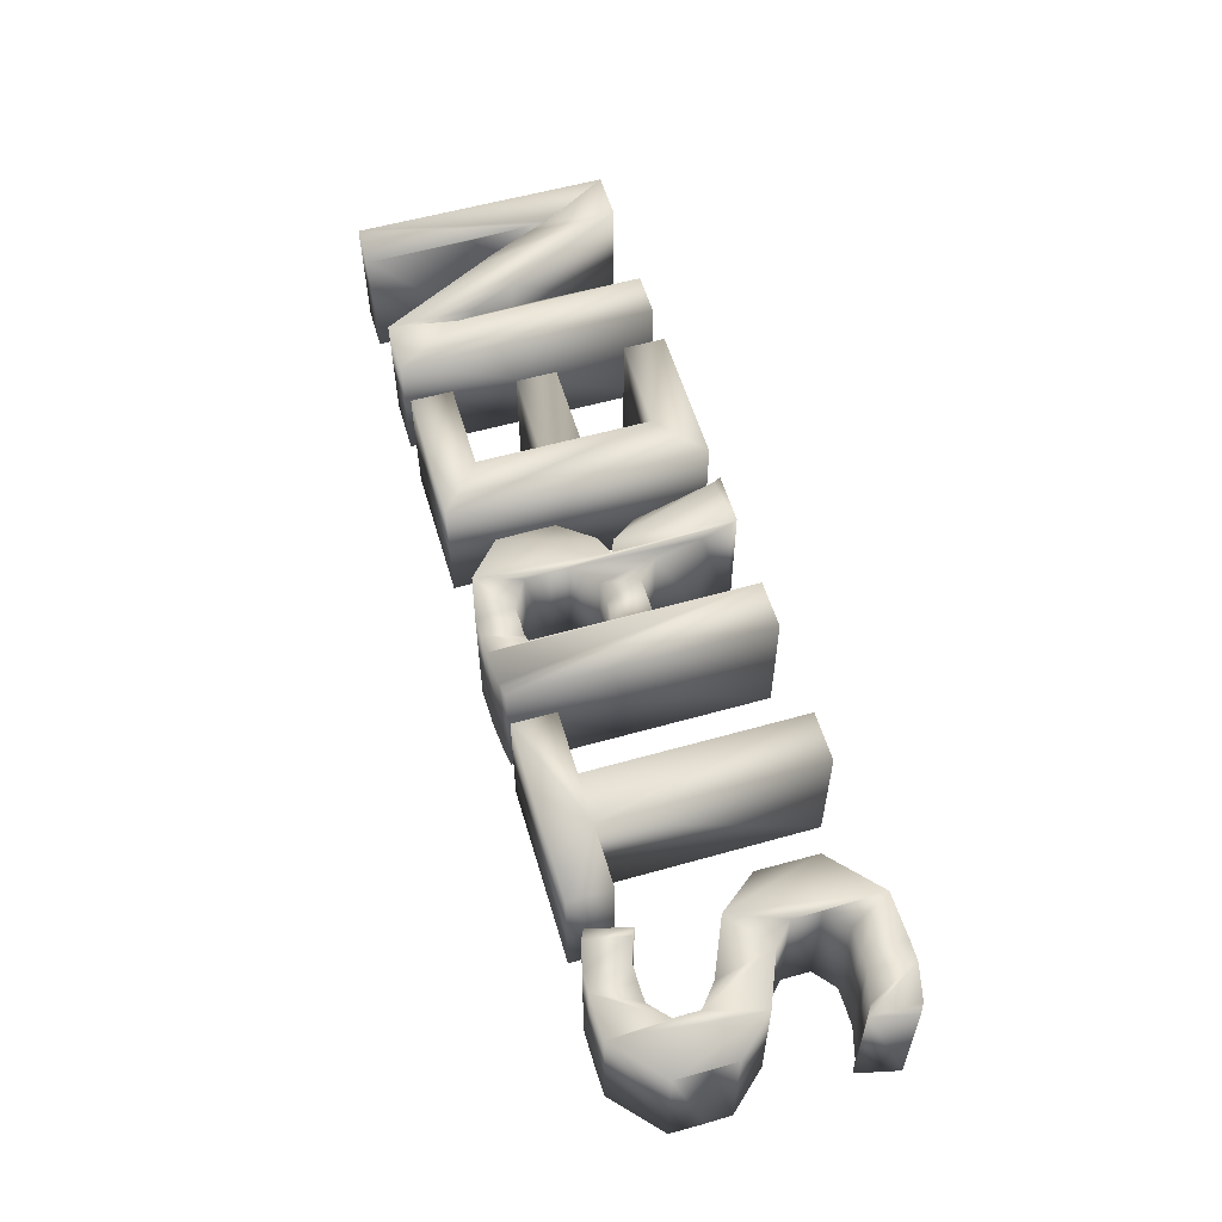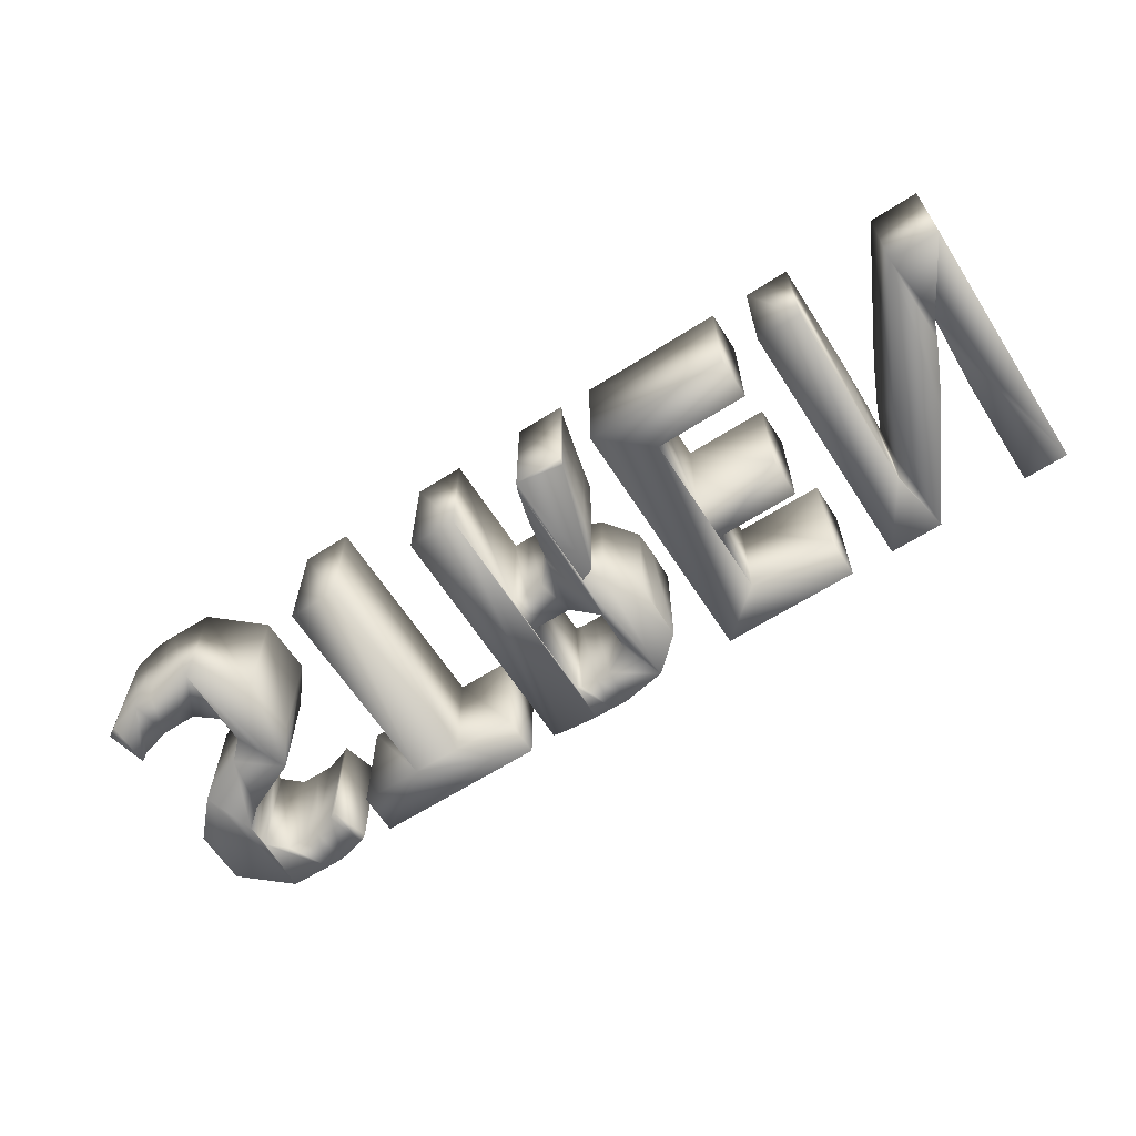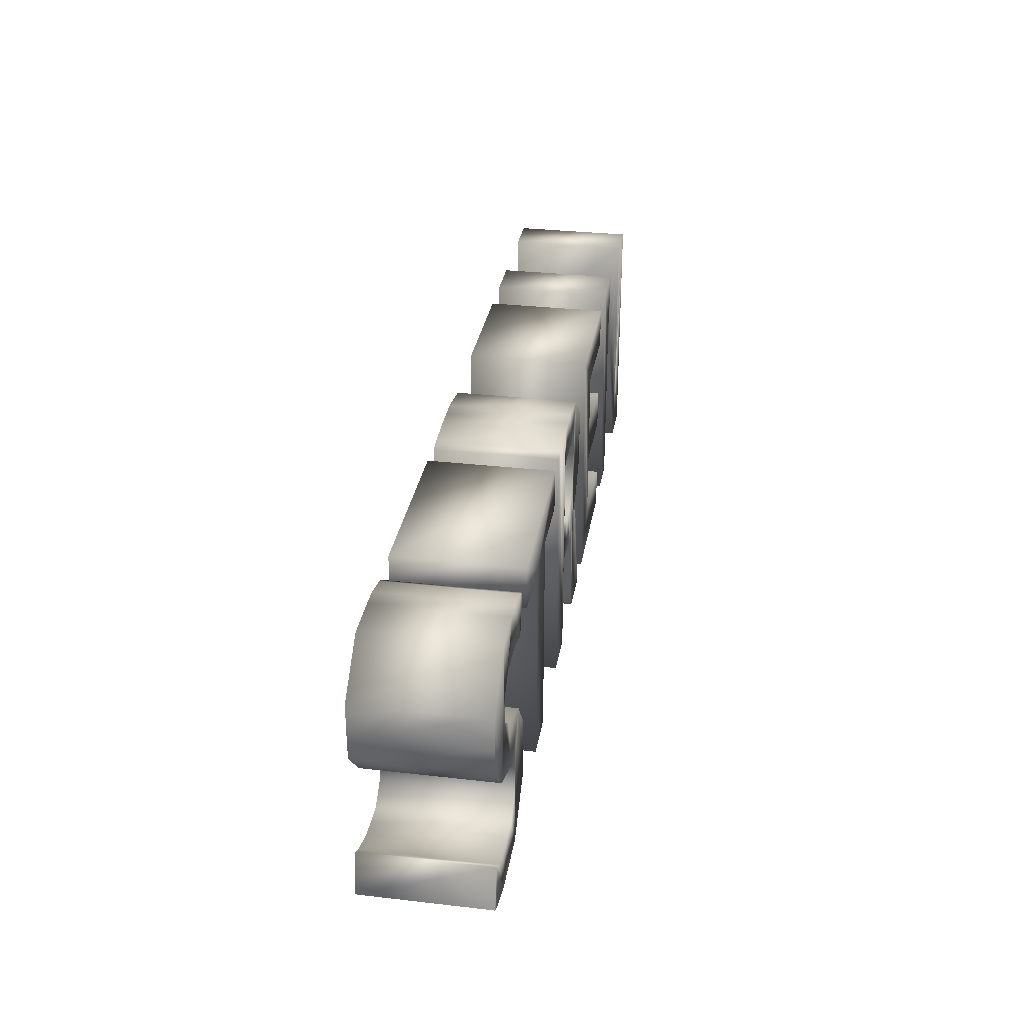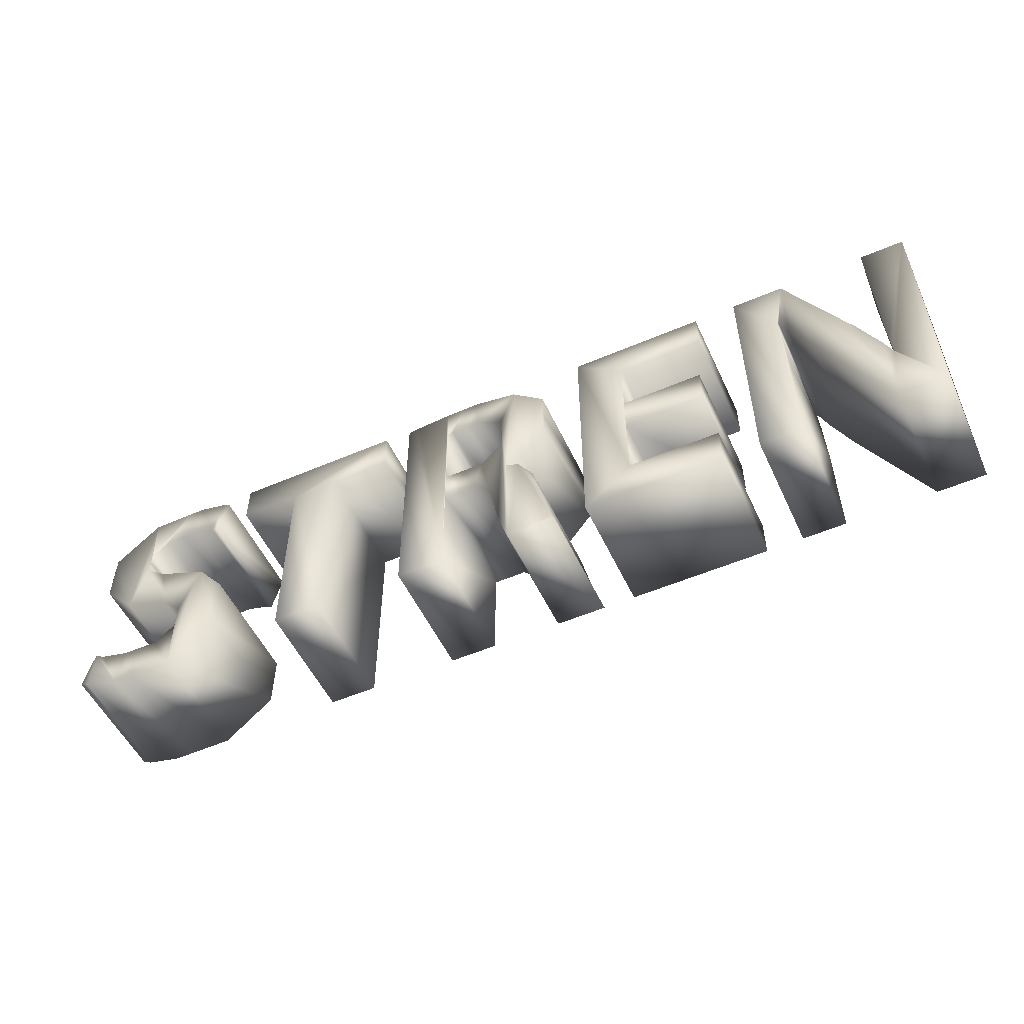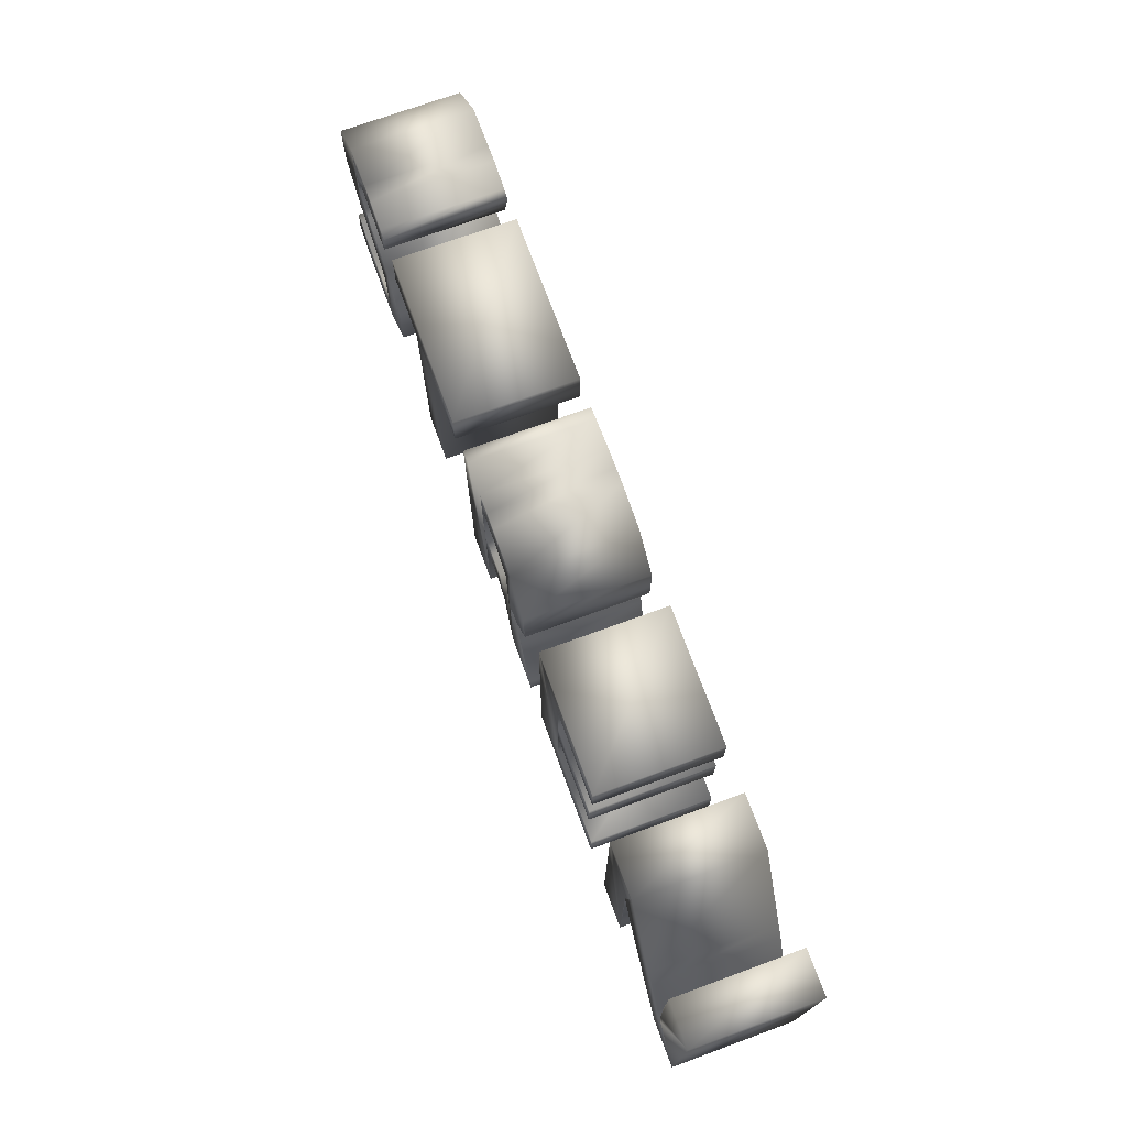
<metadata>
{"format":"obj","ext":"obj","renderer":"f3d","projection":"perspective","resolution":1024,"background":"white","views":[{"elev":57.1,"azim":-106.4,"up":"+Z"},{"elev":-63.5,"azim":32.8,"up":"+Z"},{"elev":31.2,"azim":-80.7,"up":"+Y"},{"elev":-53.1,"azim":24.7,"up":"+Y"},{"elev":72.6,"azim":69.9,"up":"+Y"}]}
</metadata>
<code>
v -11.35 -2.802 1.5
v -11.35 -2.802 -1.5
v -11.12 -2.938 -1.5
v -11.12 -2.938 1.5
v -10.31 -3.139 -1.5
v -10.31 -3.139 1.5
v -9.843 -3.144 -1.5
v -9.843 -3.144 1.5
v -8.767 -3.128 -1.5
v -8.767 -3.128 1.5
v -7.618 -2.113 -1.5
v -7.618 -2.113 1.5
v -7.609 -0.6978 -1.5
v -7.609 -0.6978 1.5
v -8.298 0.1847 -1.5
v -8.298 0.1847 1.5
v -9.587 0.7544 -1.5
v -9.587 0.7544 1.5
v -10.09 1.172 -1.5
v -10.09 1.172 1.5
v -10.08 1.489 -1.5
v -10.08 1.489 1.5
v -10.08 1.756 -1.5
v -10.08 1.756 1.5
v -9.645 2.155 -1.5
v -9.645 2.155 1.5
v -9.181 2.165 -1.5
v -9.181 2.165 1.5
v -8.804 2.159 -1.5
v -8.804 2.159 1.5
v -8.252 1.992 -1.5
v -8.252 1.992 1.5
v -8.09 1.903 -1.5
v -8.09 1.903 1.5
v -7.843 2.865 -1.5
v -7.843 2.865 1.5
v -8.059 2.977 -1.5
v -8.059 2.977 1.5
v -8.72 3.14 -1.5
v -8.72 3.14 1.5
v -9.157 3.144 -1.5
v -9.157 3.144 1.5
v -10.16 3.127 -1.5
v -10.16 3.127 1.5
v -11.26 2.138 -1.5
v -11.26 2.138 1.5
v -11.27 1.369 -1.5
v -11.27 1.369 1.5
v -11.26 0.7738 -1.5
v -11.26 0.7738 1.5
v -10.47 -0.1008 -1.5
v -10.47 -0.1008 1.5
v -9.266 -0.6122 -1.5
v -9.266 -0.6122 1.5
v -8.796 -1.071 -1.5
v -8.796 -1.071 1.5
v -8.8 -1.738 -1.5
v -8.8 -1.738 1.5
v -9.304 -2.152 -1.5
v -9.304 -2.152 1.5
v -9.795 -2.157 -1.5
v -9.795 -2.157 1.5
v -10.17 -2.153 -1.5
v -10.17 -2.153 1.5
v -10.87 -1.961 -1.5
v -10.87 -1.961 1.5
v -11.12 -1.815 -1.5
v -11.12 -1.815 1.5
v -11.35 -2.802 1.5
v -7.203 3.054 1.5
v -7.203 3.054 -1.5
v -7.203 2.035 -1.5
v -7.203 2.035 1.5
v -5.699 2.035 -1.5
v -5.699 2.035 1.5
v -5.699 -3.065 -1.5
v -5.699 -3.065 1.5
v -4.522 -3.065 -1.5
v -4.522 -3.065 1.5
v -4.522 2.035 -1.5
v -4.522 2.035 1.5
v -3.01 2.035 -1.5
v -3.01 2.035 1.5
v -3.01 3.054 -1.5
v -3.01 3.054 1.5
v -2.32 -3.065 1.5
v -2.32 -3.065 -1.5
v -1.151 -3.065 -1.5
v -1.151 -3.065 1.5
v -1.151 -0.5838 -1.5
v -1.151 -0.5838 1.5
v -0.755 -0.5838 -1.5
v -0.755 -0.5838 1.5
v -0.3462 -0.5747 -1.5
v -0.3462 -0.5747 1.5
v 0.09126 -1.036 -1.5
v 0.09126 -1.036 1.5
v 0.3122 -2.177 -1.5
v 0.3122 -2.177 1.5
v 0.5162 -2.929 -1.5
v 0.5162 -2.929 1.5
v 0.584 -3.065 -1.5
v 0.584 -3.065 1.5
v 1.793 -3.065 -1.5
v 1.793 -3.065 1.5
v 1.703 -2.876 -1.5
v 1.703 -2.876 1.5
v 1.472 -1.938 -1.5
v 1.472 -1.938 1.5
v 1.34 -1.379 -1.5
v 1.34 -1.379 1.5
v 1.235 -0.9126 -1.5
v 1.235 -0.9126 1.5
v 0.8476 -0.3041 -1.5
v 0.8476 -0.3041 1.5
v 0.5284 -0.1773 -1.5
v 0.5284 -0.1773 1.5
v 0.5284 -0.1534 -1.5
v 0.5284 -0.1534 1.5
v 0.9699 0.018 -1.5
v 0.9699 0.018 1.5
v 1.567 0.8029 -1.5
v 1.567 0.8029 1.5
v 1.578 1.369 -1.5
v 1.578 1.369 1.5
v 1.557 2.175 -1.5
v 1.557 2.175 1.5
v 0.7357 2.92 -1.5
v 0.7357 2.92 1.5
v -0.3413 3.117 -1.5
v -0.3413 3.117 1.5
v -0.747 3.104 -1.5
v -0.747 3.104 1.5
v -1.198 3.103 -1.5
v -1.198 3.103 1.5
v -2.011 3.032 -1.5
v -2.011 3.032 1.5
v -2.32 2.977 -1.5
v -2.32 2.977 1.5
v -1.151 2.157 1.5
v -1.151 2.157 -1.5
v -1.006 2.205 -1.5
v -1.006 2.205 1.5
v -0.6124 2.205 -1.5
v -0.6124 2.205 1.5
v -0.2685 2.22 -1.5
v -0.2685 2.22 1.5
v 0.3778 1.841 -1.5
v 0.3778 1.841 1.5
v 0.4011 1.265 -1.5
v 0.4011 1.265 1.5
v 0.3966 0.8226 -1.5
v 0.3966 0.8226 1.5
v -0.1646 0.2992 -1.5
v -0.1646 0.2992 1.5
v -0.6679 0.293 -1.5
v -0.6679 0.293 1.5
v -1.151 0.293 -1.5
v -1.151 0.293 1.5
v 3.748 -2.077 1.5
v 3.748 -2.077 -1.5
v 3.748 -0.3748 -1.5
v 3.748 -0.3748 1.5
v 5.745 -0.3748 -1.5
v 5.745 -0.3748 1.5
v 5.745 0.584 -1.5
v 5.745 0.584 1.5
v 3.748 0.584 -1.5
v 3.748 0.584 1.5
v 3.748 2.066 -1.5
v 3.748 2.066 1.5
v 5.865 2.066 -1.5
v 5.865 2.066 1.5
v 5.865 3.053 -1.5
v 5.865 3.053 1.5
v 2.571 3.053 -1.5
v 2.571 3.053 1.5
v 2.571 -3.064 -1.5
v 2.571 -3.064 1.5
v 5.992 -3.064 -1.5
v 5.992 -3.064 1.5
v 5.992 -2.077 -1.5
v 5.992 -2.077 1.5
v 10.28 3.054 1.5
v 10.28 3.054 -1.5
v 10.28 0.4712 -1.5
v 10.28 0.4712 1.5
v 10.33 -0.8421 -1.5
v 10.33 -0.8421 1.5
v 10.38 -1.426 -1.5
v 10.38 -1.426 1.5
v 10.37 -1.426 -1.5
v 10.37 -1.426 1.5
v 10.18 -0.9406 -1.5
v 10.18 -0.9406 1.5
v 9.702 0.1042 -1.5
v 9.702 0.1042 1.5
v 9.454 0.5714 -1.5
v 9.454 0.5714 1.5
v 8.165 3.054 -1.5
v 8.165 3.054 1.5
v 6.891 3.054 -1.5
v 6.891 3.054 1.5
v 6.891 -3.065 -1.5
v 6.891 -3.065 1.5
v 7.958 -3.065 -1.5
v 7.958 -3.065 1.5
v 7.958 -0.3745 -1.5
v 7.958 -0.3745 1.5
v 7.922 0.9534 -1.5
v 7.922 0.9534 1.5
v 7.887 1.516 -1.5
v 7.887 1.516 1.5
v 7.918 1.516 -1.5
v 7.918 1.516 1.5
v 8.114 1.008 -1.5
v 8.114 1.008 1.5
v 8.608 -0.05784 -1.5
v 8.608 -0.05784 1.5
v 10.17 -3.065 -1.5
v 10.17 -3.065 1.5
v 11.35 -3.065 -1.5
v 11.35 -3.065 1.5
v 11.35 3.053 -1.5
v 11.35 3.053 1.5
g Text
f 1 2 3
f 1 3 4
f 4 3 5
f 4 5 6
f 6 5 7
f 6 7 8
f 8 7 9
f 8 9 10
f 10 9 11
f 10 11 12
f 12 11 13
f 12 13 14
f 14 13 15
f 14 15 16
f 16 15 17
f 16 17 18
f 18 17 19
f 18 19 20
f 20 19 21
f 20 21 22
f 22 21 23
f 22 23 24
f 24 23 25
f 24 25 26
f 26 25 27
f 26 27 28
f 28 27 29
f 28 29 30
f 30 29 31
f 30 31 32
f 32 31 33
f 32 33 34
f 34 33 35
f 34 35 36
f 36 35 37
f 36 37 38
f 38 37 39
f 38 39 40
f 40 39 41
f 40 41 42
f 42 41 43
f 42 43 44
f 44 43 45
f 44 45 46
f 46 45 47
f 46 47 48
f 48 47 49
f 48 49 50
f 50 49 51
f 50 51 52
f 52 51 53
f 52 53 54
f 54 53 55
f 54 55 56
f 56 55 57
f 56 57 58
f 58 57 59
f 58 59 60
f 60 59 61
f 60 61 62
f 62 61 63
f 62 63 64
f 64 63 65
f 64 65 66
f 66 65 67
f 66 67 68
f 68 67 2
f 68 2 69
f 26 28 42
f 42 28 30
f 42 30 40
f 40 30 32
f 40 32 38
f 38 32 34
f 38 34 36
f 26 42 24
f 24 42 44
f 24 44 20
f 20 44 52
f 20 52 54
f 16 18 54
f 16 54 56
f 16 56 10
f 16 10 12
f 16 12 14
f 46 48 50
f 46 50 52
f 46 52 44
f 10 56 58
f 10 58 60
f 10 60 62
f 10 62 8
f 64 66 6
f 64 6 8
f 64 8 62
f 68 69 4
f 68 4 6
f 68 6 66
f 20 54 18
f 22 24 20
f 25 41 27
f 41 29 27
f 41 39 29
f 39 31 29
f 39 37 31
f 37 33 31
f 37 35 33
f 25 23 41
f 23 43 41
f 23 19 43
f 19 51 43
f 19 53 51
f 15 53 17
f 15 55 53
f 15 9 55
f 15 11 9
f 15 13 11
f 45 49 47
f 45 51 49
f 45 43 51
f 9 57 55
f 9 59 57
f 9 61 59
f 9 7 61
f 63 5 65
f 63 7 5
f 63 61 7
f 67 3 2
f 67 5 3
f 67 65 5
f 19 17 53
f 21 19 23
f 70 71 72
f 70 72 73
f 73 72 74
f 73 74 75
f 75 74 76
f 75 76 77
f 77 76 78
f 77 78 79
f 79 78 80
f 79 80 81
f 81 80 82
f 81 82 83
f 83 82 84
f 83 84 85
f 85 84 71
f 85 71 70
f 77 79 75
f 75 79 81
f 75 81 85
f 85 81 83
f 70 73 75
f 70 75 85
f 76 74 78
f 74 80 78
f 74 84 80
f 84 82 80
f 71 74 72
f 71 84 74
f 86 87 88
f 86 88 89
f 89 88 90
f 89 90 91
f 91 90 92
f 91 92 93
f 93 92 94
f 93 94 95
f 95 94 96
f 95 96 97
f 97 96 98
f 97 98 99
f 99 98 100
f 99 100 101
f 101 100 102
f 101 102 103
f 103 102 104
f 103 104 105
f 105 104 106
f 105 106 107
f 107 106 108
f 107 108 109
f 109 108 110
f 109 110 111
f 111 110 112
f 111 112 113
f 113 112 114
f 113 114 115
f 115 114 116
f 115 116 117
f 117 116 118
f 117 118 119
f 119 118 120
f 119 120 121
f 121 120 122
f 121 122 123
f 123 122 124
f 123 124 125
f 125 124 126
f 125 126 127
f 127 126 128
f 127 128 129
f 129 128 130
f 129 130 131
f 131 130 132
f 131 132 133
f 133 132 134
f 133 134 135
f 135 134 136
f 135 136 137
f 137 136 138
f 137 138 139
f 139 138 87
f 139 87 86
f 140 141 142
f 140 142 143
f 143 142 144
f 143 144 145
f 145 144 146
f 145 146 147
f 147 146 148
f 147 148 149
f 149 148 150
f 149 150 151
f 151 150 152
f 151 152 153
f 153 152 154
f 153 154 155
f 155 154 156
f 155 156 157
f 157 156 158
f 157 158 159
f 159 158 141
f 159 141 140
f 97 99 153
f 153 99 101
f 153 101 151
f 151 101 119
f 151 119 129
f 129 119 121
f 129 121 127
f 127 121 123
f 127 123 125
f 119 101 117
f 117 101 103
f 117 103 115
f 115 103 107
f 115 107 109
f 140 143 133
f 133 143 145
f 133 145 131
f 131 145 147
f 131 147 129
f 129 147 149
f 129 149 151
f 135 89 140
f 140 89 91
f 140 91 159
f 159 91 93
f 159 93 157
f 157 93 95
f 157 95 155
f 155 95 97
f 155 97 153
f 89 135 137
f 89 137 139
f 89 139 86
f 115 109 111
f 115 111 113
f 107 103 105
f 135 140 133
f 96 152 98
f 152 100 98
f 152 150 100
f 150 118 100
f 150 128 118
f 128 120 118
f 128 126 120
f 126 122 120
f 126 124 122
f 118 116 100
f 116 102 100
f 116 114 102
f 114 106 102
f 114 108 106
f 141 132 142
f 132 144 142
f 132 130 144
f 130 146 144
f 130 128 146
f 128 148 146
f 128 150 148
f 134 141 88
f 141 90 88
f 141 158 90
f 158 92 90
f 158 156 92
f 156 94 92
f 156 154 94
f 154 96 94
f 154 152 96
f 88 136 134
f 88 138 136
f 88 87 138
f 114 110 108
f 114 112 110
f 106 104 102
f 134 132 141
f 160 161 162
f 160 162 163
f 163 162 164
f 163 164 165
f 165 164 166
f 165 166 167
f 167 166 168
f 167 168 169
f 169 168 170
f 169 170 171
f 171 170 172
f 171 172 173
f 173 172 174
f 173 174 175
f 175 174 176
f 175 176 177
f 177 176 178
f 177 178 179
f 179 178 180
f 179 180 181
f 181 180 182
f 181 182 183
f 183 182 161
f 183 161 160
f 160 163 171
f 160 171 177
f 160 177 179
f 160 179 181
f 160 181 183
f 175 177 171
f 175 171 173
f 169 171 163
f 169 163 165
f 169 165 167
f 161 170 162
f 161 176 170
f 161 178 176
f 161 180 178
f 161 182 180
f 174 170 176
f 174 172 170
f 168 162 170
f 168 164 162
f 168 166 164
f 184 185 186
f 184 186 187
f 187 186 188
f 187 188 189
f 189 188 190
f 189 190 191
f 191 190 192
f 191 192 193
f 193 192 194
f 193 194 195
f 195 194 196
f 195 196 197
f 197 196 198
f 197 198 199
f 199 198 200
f 199 200 201
f 201 200 202
f 201 202 203
f 203 202 204
f 203 204 205
f 205 204 206
f 205 206 207
f 207 206 208
f 207 208 209
f 209 208 210
f 209 210 211
f 211 210 212
f 211 212 213
f 213 212 214
f 213 214 215
f 215 214 216
f 215 216 217
f 217 216 218
f 217 218 219
f 219 218 220
f 219 220 221
f 221 220 222
f 221 222 223
f 223 222 224
f 223 224 225
f 225 224 185
f 225 185 184
f 184 189 225
f 225 189 191
f 225 191 223
f 223 191 193
f 223 193 221
f 221 193 195
f 221 195 197
f 215 217 201
f 201 217 219
f 201 219 199
f 199 219 221
f 199 221 197
f 213 215 201
f 213 201 203
f 213 203 207
f 213 207 211
f 207 203 205
f 211 207 209
f 189 184 187
f 185 224 188
f 224 190 188
f 224 222 190
f 222 192 190
f 222 220 192
f 220 194 192
f 220 196 194
f 214 200 216
f 200 218 216
f 200 198 218
f 198 220 218
f 198 196 220
f 212 200 214
f 212 202 200
f 212 206 202
f 212 210 206
f 206 204 202
f 210 208 206
f 188 186 185

</code>
